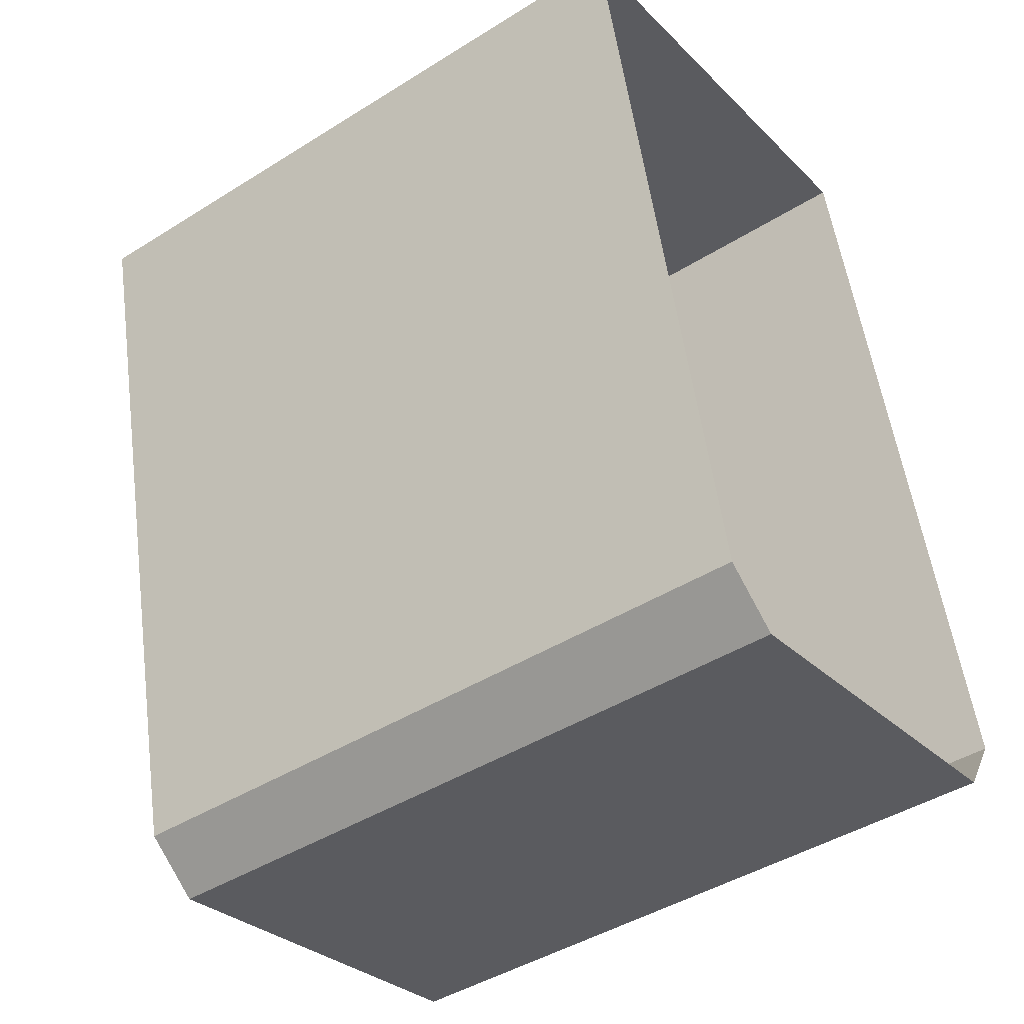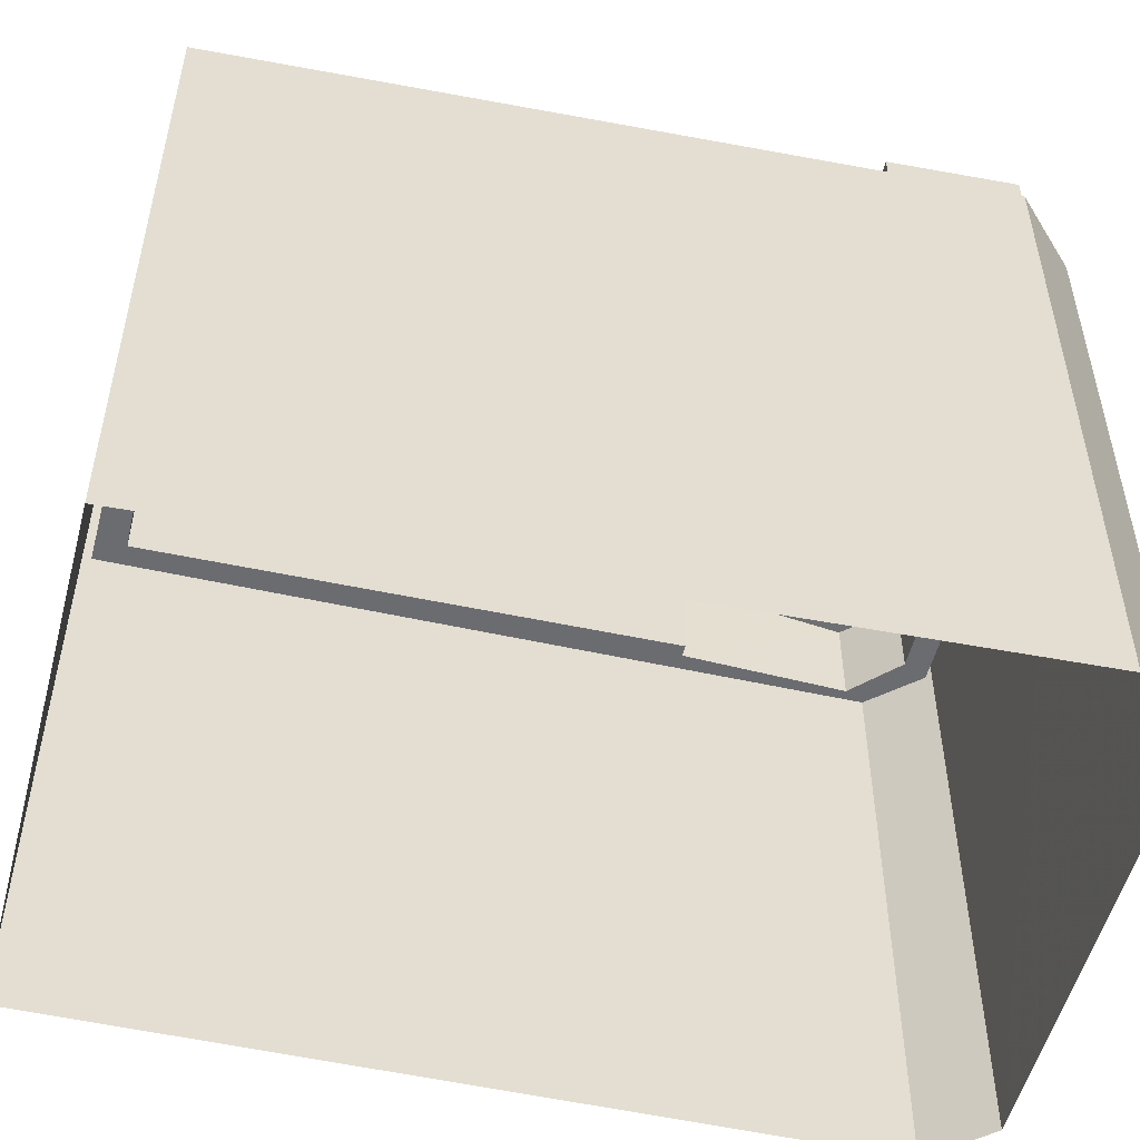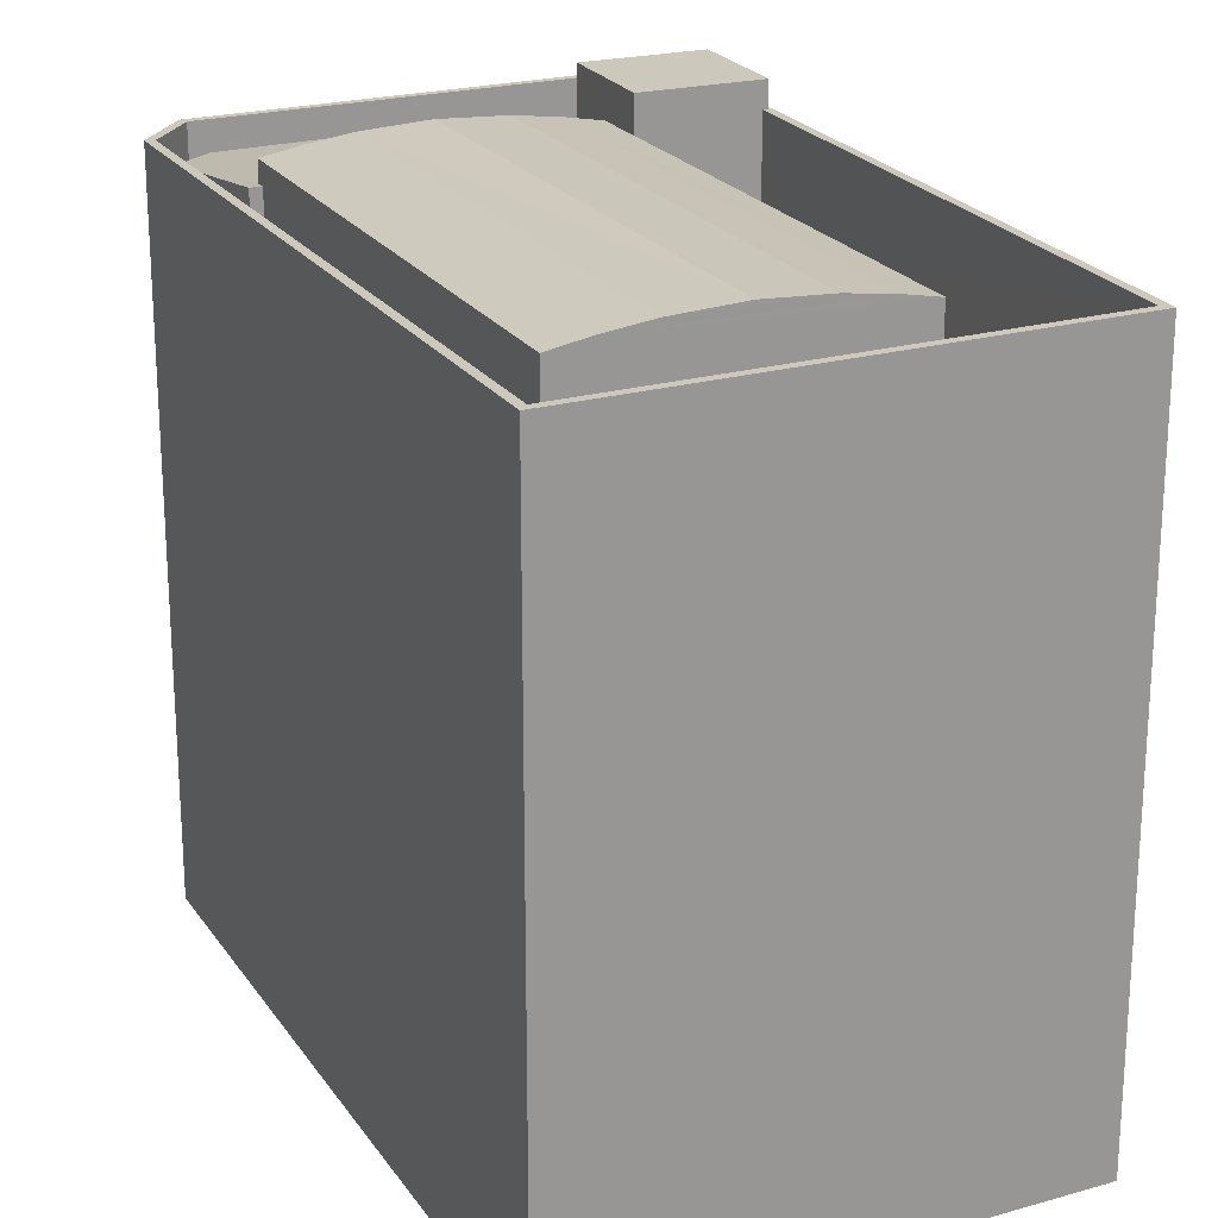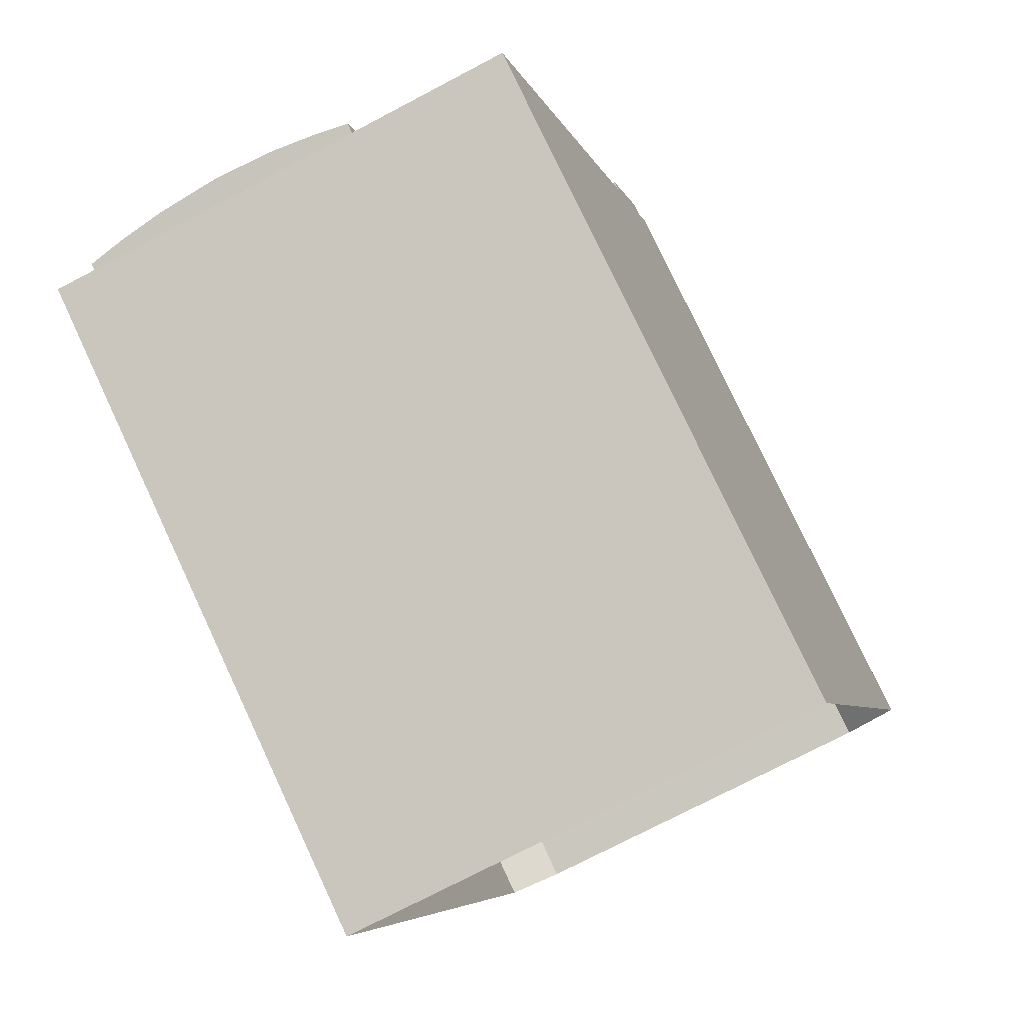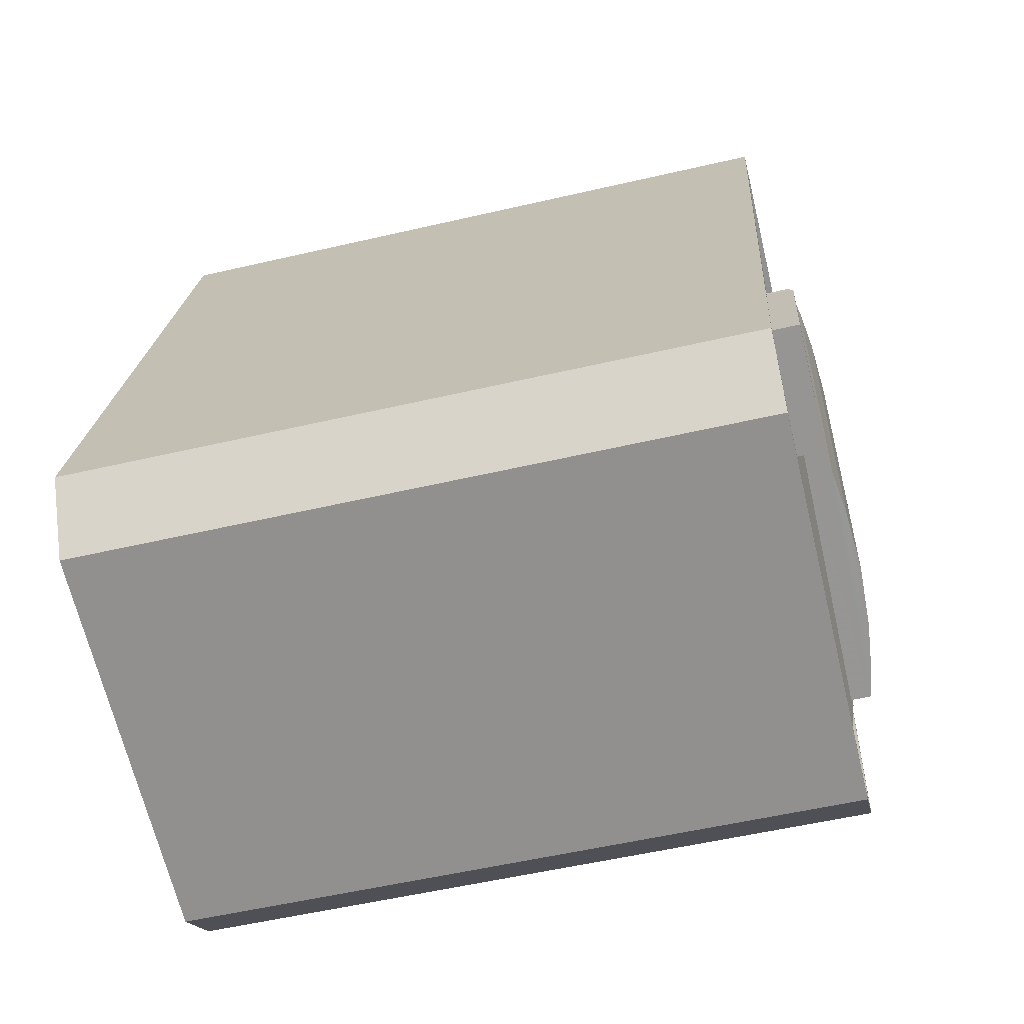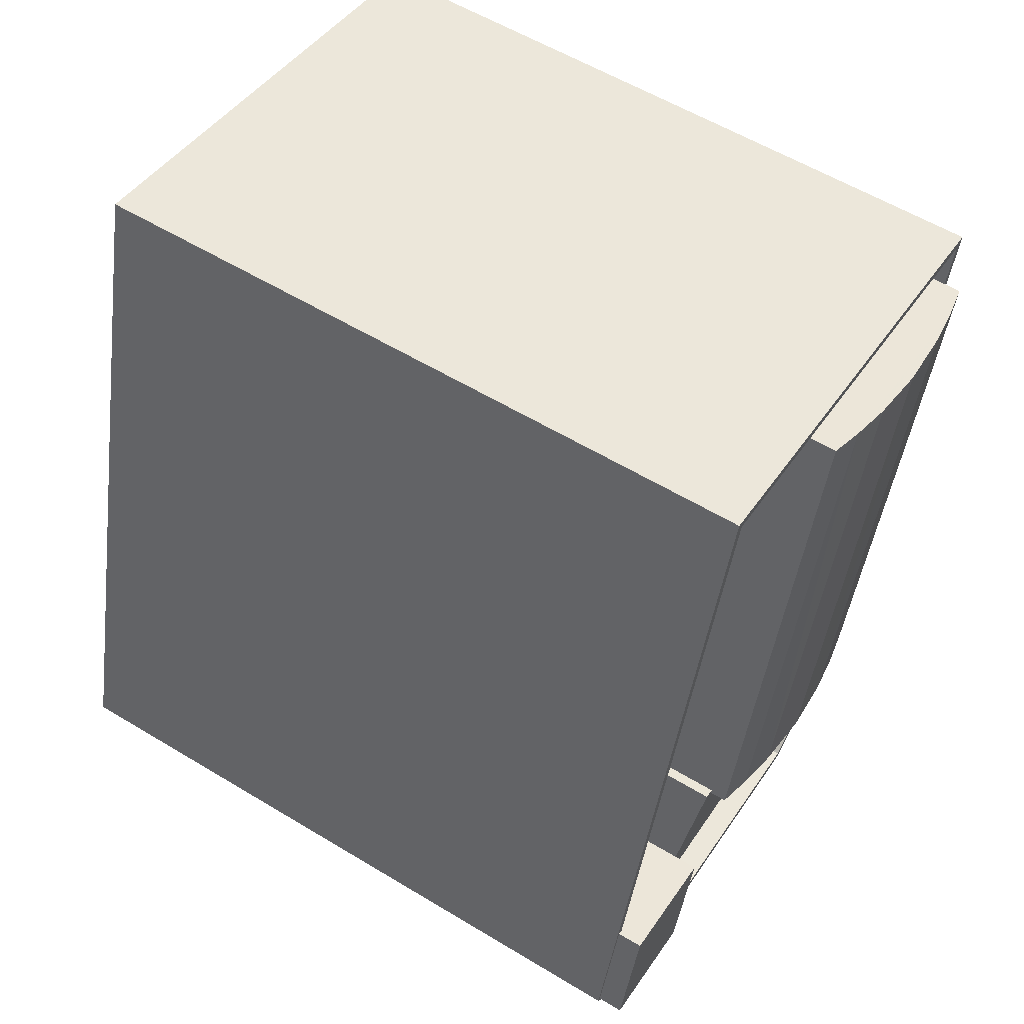
<metadata>
{"format":"obj","ext":"obj","renderer":"f3d","projection":"perspective","resolution":1024,"background":"white","views":[{"elev":-44.0,"azim":126.3,"up":"+Y"},{"elev":-53.7,"azim":-116.4,"up":"+Z"},{"elev":22.1,"azim":141.7,"up":"+Z"},{"elev":78.1,"azim":154.9,"up":"+Y"},{"elev":-54.8,"azim":-76.2,"up":"+Y"},{"elev":57.7,"azim":-57.9,"up":"+Y"}]}
</metadata>
<code>
v -1.167e+04 -3.379e+04 29.15
v -1.168e+04 -3.382e+04 29.14
v -1.17e+04 -3.379e+04 29.15
v -1.17e+04 -3.382e+04 29.14
v -1.17e+04 -3.382e+04 29.14
v -1.168e+04 -3.383e+04 29.14
v -1.168e+04 -3.382e+04 59.76
v -1.168e+04 -3.382e+04 60.64
v -1.168e+04 -3.382e+04 60.59
v -1.168e+04 -3.382e+04 59.54
v -1.169e+04 -3.381e+04 60.72
v -1.17e+04 -3.382e+04 59.63
v -1.168e+04 -3.382e+04 60.65
v -1.169e+04 -3.381e+04 60.75
v -1.169e+04 -3.381e+04 60.75
v -1.168e+04 -3.379e+04 61.84
v -1.168e+04 -3.382e+04 61.53
v -1.168e+04 -3.379e+04 61.54
v -1.168e+04 -3.382e+04 61.84
v -1.168e+04 -3.379e+04 62.11
v -1.169e+04 -3.382e+04 62.11
v -1.168e+04 -3.379e+04 62.26
v -1.169e+04 -3.381e+04 62.26
v -1.169e+04 -3.379e+04 62.11
v -1.169e+04 -3.379e+04 61.84
v -1.169e+04 -3.379e+04 61.53
v -1.169e+04 -3.381e+04 61.84
v -1.169e+04 -3.381e+04 61.53
v -1.169e+04 -3.381e+04 62.11
v -1.17e+04 -3.381e+04 55.55
v -1.17e+04 -3.381e+04 55.55
v -1.17e+04 -3.382e+04 55.55
v -1.169e+04 -3.381e+04 55.55
v -1.168e+04 -3.382e+04 55.55
v -1.168e+04 -3.382e+04 55.55
v -1.168e+04 -3.382e+04 55.55
v -1.168e+04 -3.382e+04 55.55
v -1.17e+04 -3.382e+04 55.55
v -1.17e+04 -3.382e+04 55.55
v -1.17e+04 -3.382e+04 55.55
v -1.17e+04 -3.382e+04 55.55
v -1.168e+04 -3.383e+04 55.55
v -1.168e+04 -3.382e+04 55.55
v -1.169e+04 -3.381e+04 55.55
v -1.17e+04 -3.379e+04 55.55
v -1.169e+04 -3.379e+04 55.55
v -1.167e+04 -3.379e+04 55.55
v -1.168e+04 -3.379e+04 55.55
v -1.168e+04 -3.382e+04 55.55
v -1.169e+04 -3.381e+04 55.55
v -1.168e+04 -3.382e+04 55.55
v -1.17e+04 -3.381e+04 60.55
v -1.17e+04 -3.379e+04 60.55
v -1.17e+04 -3.381e+04 60.55
v -1.17e+04 -3.382e+04 60.55
v -1.17e+04 -3.382e+04 60.55
v -1.17e+04 -3.382e+04 60.55
v -1.17e+04 -3.379e+04 60.55
v -1.17e+04 -3.382e+04 60.55
v -1.17e+04 -3.382e+04 60.55
v -1.167e+04 -3.379e+04 60.55
v -1.167e+04 -3.379e+04 60.55
v -1.168e+04 -3.382e+04 60.55
v -1.168e+04 -3.383e+04 60.55
v -1.168e+04 -3.383e+04 60.55
v -1.168e+04 -3.382e+04 60.55
v -1.17e+04 -3.381e+04 61.73
v -1.17e+04 -3.382e+04 61.73
v -1.17e+04 -3.382e+04 61.73
v -1.17e+04 -3.382e+04 61.73
f 1 2 3
f 3 2 4
f 4 2 5
f 2 6 5
f 7 8 9
f 7 9 10
f 11 12 10
f 9 8 13
f 11 14 12
f 11 15 14
f 9 11 10
f 16 17 18
f 19 17 16
f 20 19 16
f 21 19 20
f 22 21 20
f 23 21 22
f 22 24 23
f 22 20 24
f 25 24 20
f 16 25 20
f 26 25 16
f 18 26 16
f 27 28 17
f 19 27 17
f 29 27 19
f 21 29 19
f 23 29 21
f 27 26 28
f 25 26 27
f 29 25 27
f 24 25 29
f 23 24 29
f 30 31 32
f 30 32 33
f 34 35 36
f 35 37 36
f 38 39 40
f 32 41 33
f 42 43 41
f 43 37 35
f 43 42 37
f 40 41 32
f 42 41 39
f 39 41 40
f 44 30 33
f 45 30 46
f 36 47 48
f 49 34 36
f 47 45 46
f 46 44 50
f 49 48 51
f 47 46 48
f 30 44 46
f 49 36 48
f 52 53 54
f 55 56 57
f 53 58 54
f 57 56 59
f 54 58 59
f 60 54 59
f 56 60 59
f 58 61 62
f 58 53 61
f 62 61 63
f 64 63 65
f 63 66 65
f 61 66 63
f 65 55 57
f 64 65 57
f 67 68 69
f 67 70 68
f 35 34 7
f 34 49 8
f 34 8 7
f 10 35 7
f 10 43 35
f 41 10 12
f 41 43 10
f 41 12 33
f 33 14 44
f 33 12 14
f 44 14 15
f 50 44 15
f 51 8 49
f 51 13 8
f 17 13 18
f 18 13 48
f 9 13 17
f 48 13 51
f 48 26 18
f 48 46 26
f 11 17 28
f 11 9 17
f 11 28 15
f 50 15 46
f 46 15 26
f 15 28 26
f 45 53 30
f 53 52 30
f 52 31 30
f 47 53 45
f 47 61 53
f 66 61 36
f 66 36 37
f 61 47 36
f 65 66 37
f 42 65 37
f 55 65 42
f 39 55 42
f 56 55 39
f 38 56 39
f 58 62 1
f 3 58 1
f 1 62 63
f 2 1 63
f 2 64 6
f 2 63 64
f 6 57 5
f 6 64 57
f 5 59 4
f 5 57 59
f 59 58 3
f 4 59 3
f 32 68 40
f 32 69 68
f 38 40 56
f 60 56 70
f 70 56 68
f 56 40 68
f 54 70 67
f 54 60 70
f 32 52 69
f 69 52 67
f 32 31 52
f 67 52 54

</code>
